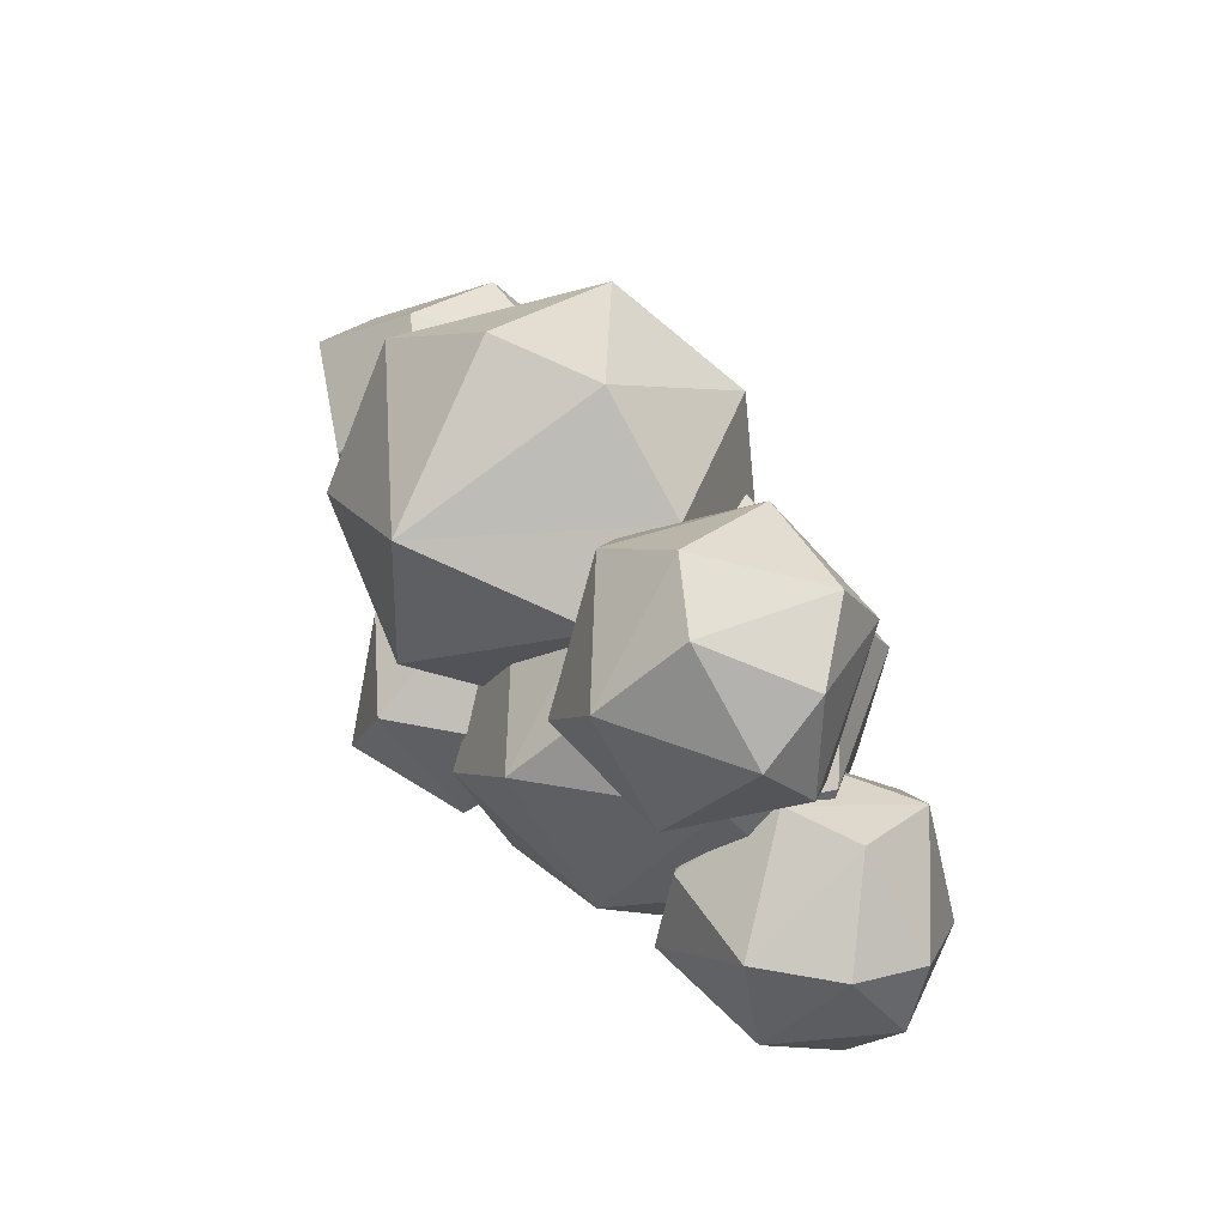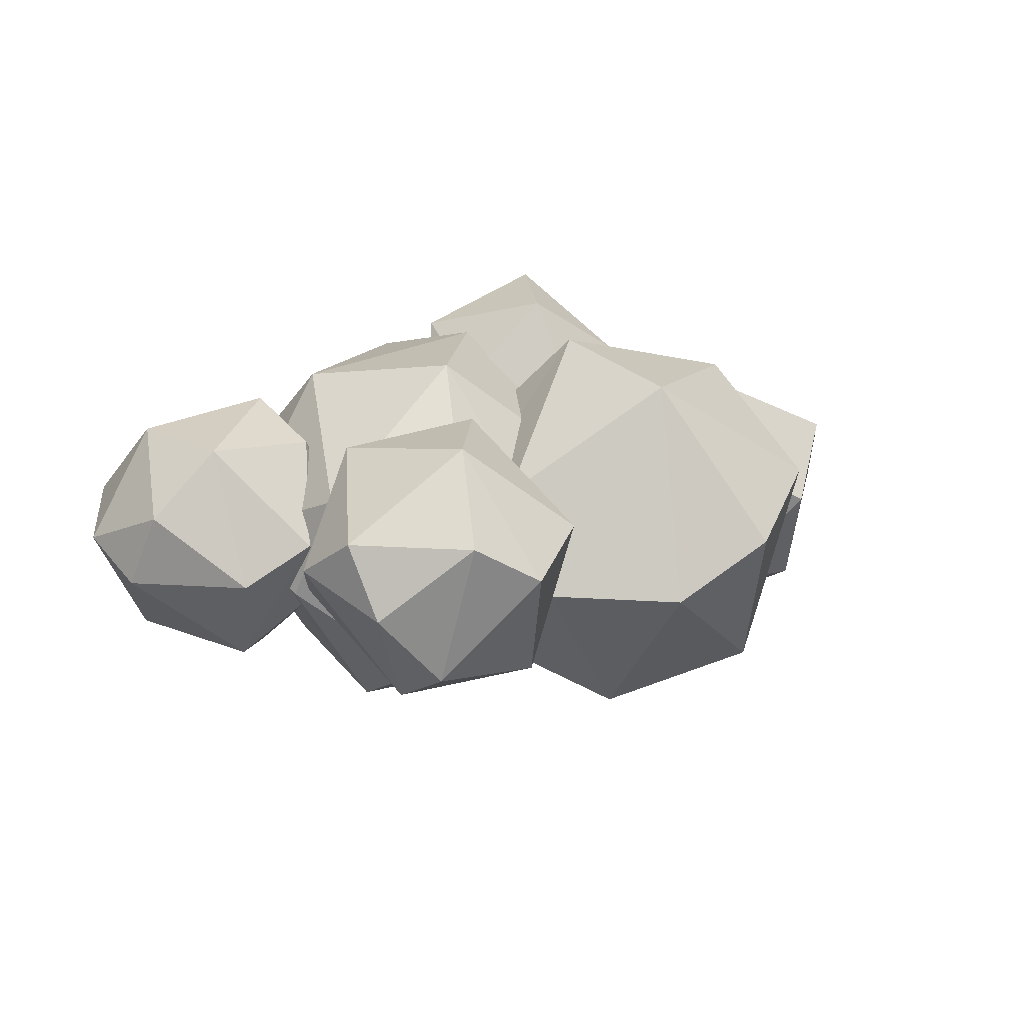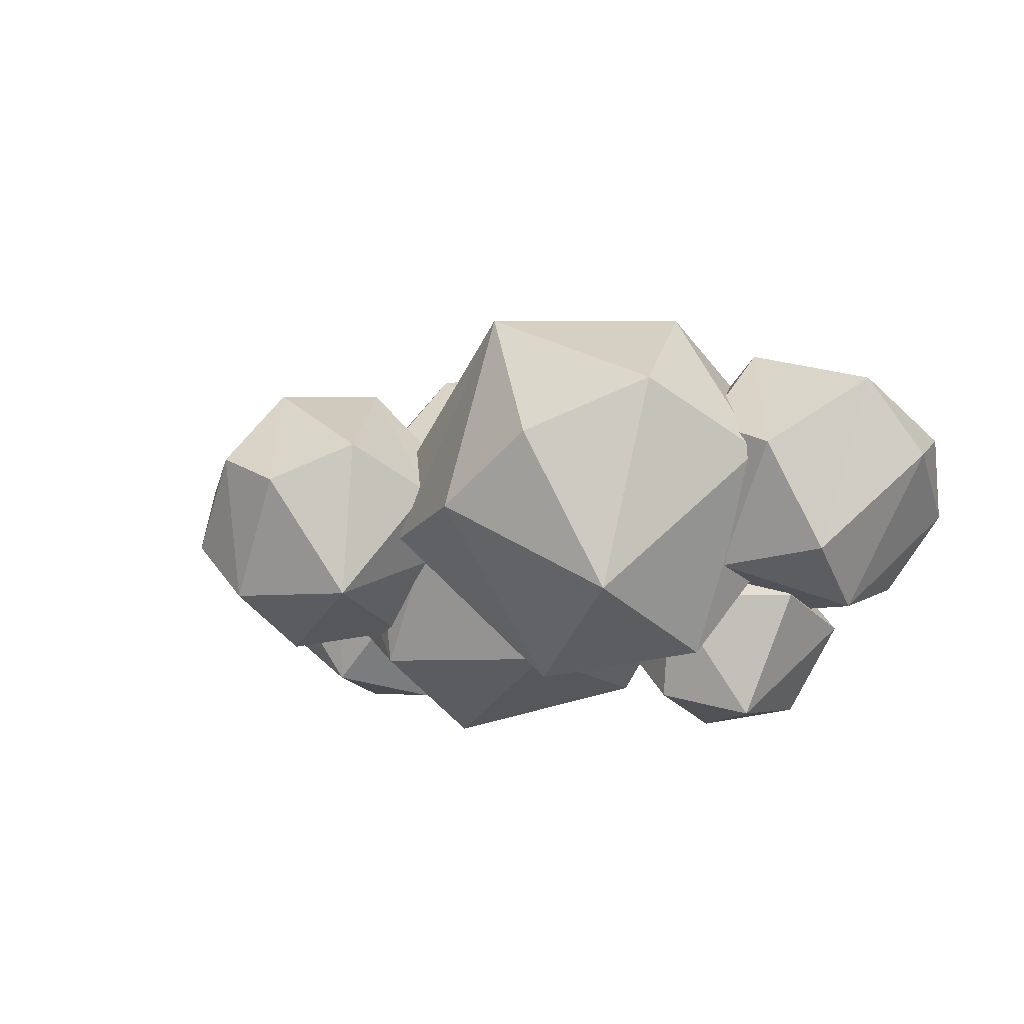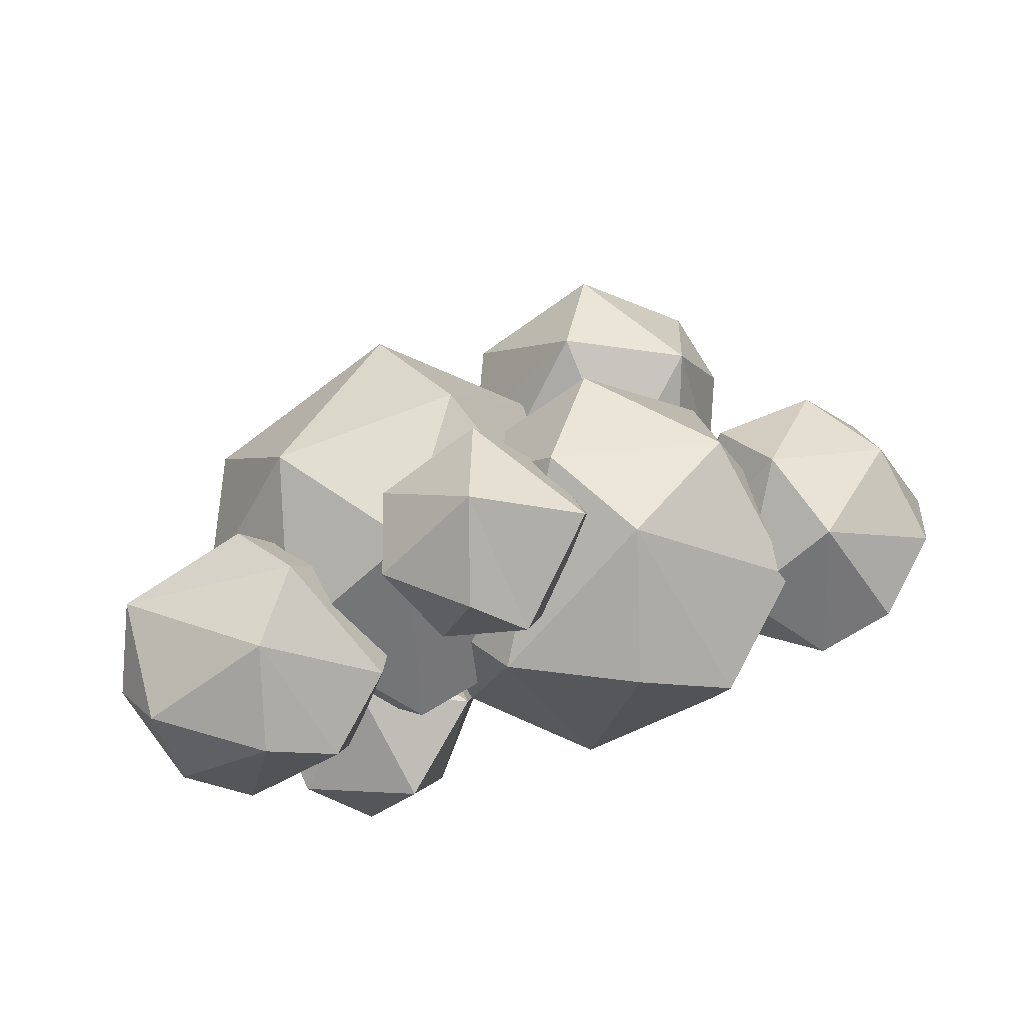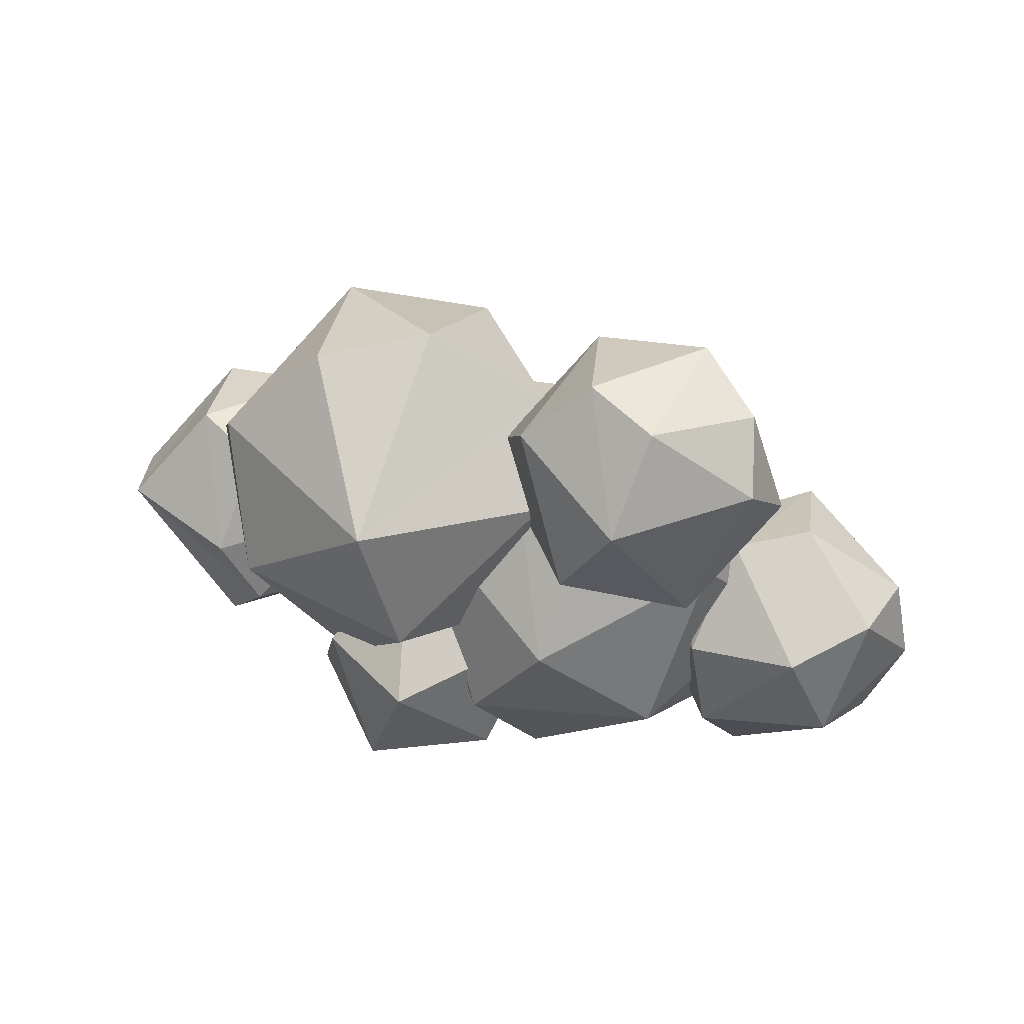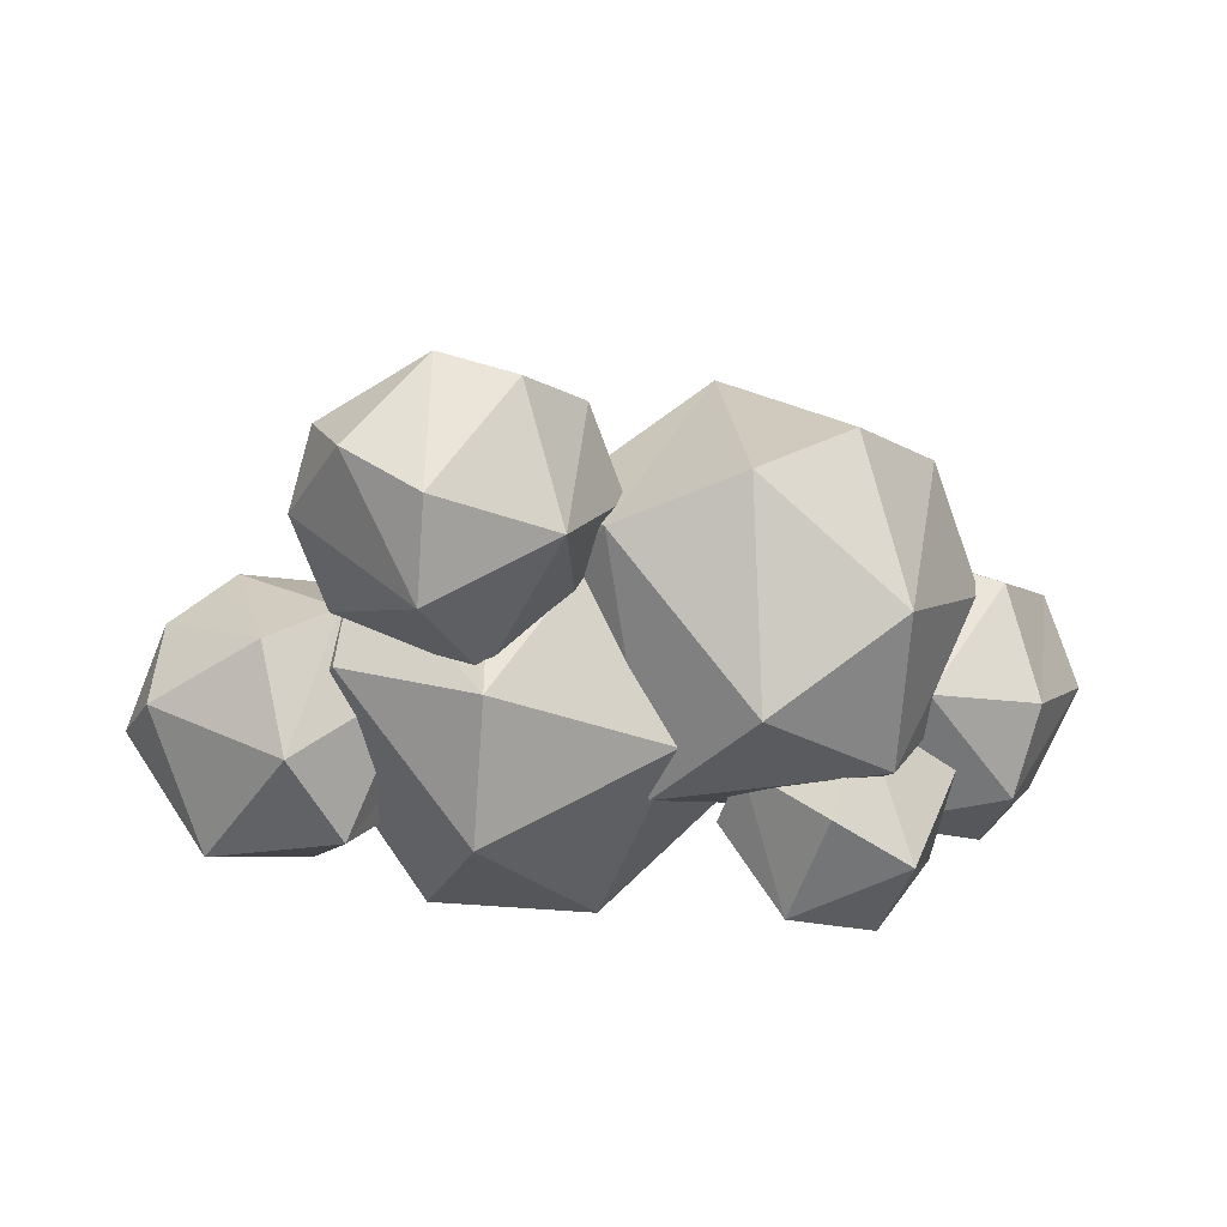
<metadata>
{"format":"obj","ext":"obj","renderer":"f3d","projection":"perspective","resolution":1024,"background":"white","views":[{"elev":68.0,"azim":56.1,"up":"+Y"},{"elev":11.5,"azim":158.8,"up":"+Z"},{"elev":-17.9,"azim":-135.1,"up":"+Z"},{"elev":50.2,"azim":-13.4,"up":"+Z"},{"elev":61.5,"azim":17.8,"up":"+Y"},{"elev":40.9,"azim":172.5,"up":"+Y"}]}
</metadata>
<code>
o cloud3
v -1.26 -0.4725 -0.675
v -0.9363 -0.4879 -1.056
v -0.8105 0.1569 -0.2051
v -0.9062 0.4396 -0.6068
v -0.7186 -0.6775 -0.6068
v -0.9149 -0.2848 -0.1389
v -0.3439 -0.3068 -0.4007
v -0.2627 -0.09073 -0.675
v -1.358 0.02408 -0.6088
v -0.5048 -0.309 -1.095
v -1.044 0.02408 -1.173
v -0.3647 0.2346 -0.675
v -0.6885 0.25 -1.056
v -0.6504 0.1569 0.8719
v -0.5117 0.07114 0.3053
v -0.2979 0.4396 0.6568
v -0.3066 -0.2848 1.261
v 0.2644 -0.3068 0.9992
v -0.1103 -0.6775 0.6568
v -0.3826 -0.6232 0.8546
v -0.7456 -0.2848 0.7931
v -0.4787 -0.3948 0.3437
v 0.3456 -0.09073 0.7249
v 0.1035 -0.309 0.3053
v -0.1268 0.006099 0.2003
v -0.1701 0.238 1.147
v 0.2436 0.2346 0.7249
v 1.178 1.03 0.5414
v 0.7318 0.8122 -0.559
v 1.36 0.9183 -0.1993
v 0.7788 1.639 0.607
v 0.193 1.639 0.185
v 0.3743 1.527 -0.5557
v 1.361 1.639 0.1803
v 0.8372 1.963 0.1803
v 0.7154 0.5945 0.1803
v 1.065 0.6197 -0.007136
v 0.1915 0.9183 0.1803
v 0.2911 0.7754 -0.1766
v 1.495 1.316 -0.007136
v 0.5553 1.165 0.6729
v 0.05783 1.242 -0.007136
v 0.9983 1.316 -0.6904
v 1.261 1.782 -0.1766
v 0.488 1.938 -0.007136
v 0.9382 1.761 -0.5054
v 1.014 -0.2424 -0.1945
v 1.66 0.8024 -0.1945
v 1.555 -0.3485 0.5447
v 2.182 -0.2424 0.185
v 1.887 -0.541 -0.007136
v 1.114 -0.3853 0.1623
v 1.538 -0.5662 -0.1945
v 2.318 0.155 -0.007136
v 2.004 0.1181 0.5497
v 1.377 0.08124 0.6761
v 1.378 0.004491 -0.6872
v 0.8807 0.08124 -0.007136
v 2.001 -0.1303 -0.5557
v 1.236 0.4786 0.4882
v 1.016 0.4786 -0.1993
v 1.602 0.4786 -0.6212
v 2.184 0.4786 -0.1945
v 1.761 0.6004 0.4912
v 2.084 0.6215 0.1623
v 1.311 0.7772 -0.007136
v -1.551 -0.5547 -0.5054
v -1.387 0.2881 0.607
v -1.752 0.2881 -0.5025
v -0.8043 0.2881 0.1803
v -1.328 0.6119 0.1803
v -1.45 -0.7567 0.1803
v -1.392 -0.4329 0.607
v -0.8058 -0.4329 0.185
v -1.101 -0.7315 -0.007136
v -1.974 -0.4329 0.1803
v -1.874 -0.5758 -0.1766
v -0.6707 -0.03555 -0.007136
v -1.167 -0.03555 0.6761
v -2.002 0.1731 0.3514
v -2.108 -0.1093 -0.007136
v -0.9871 -0.3209 -0.5557
v -1.611 -0.1093 -0.6904
v -0.9039 0.431 -0.1766
v -1.677 0.5867 -0.007136
v -1.227 0.4098 -0.5054
v -1.373 0.0534 -0.2794
v -1.37 1.101 0.272
v -1.05 1.101 -0.7269
v 0.3268 1.101 0.2652
v -0.4345 1.571 -0.2794
v -0.5876 -0.1008 0.7947
v 0.3245 0.0534 0.272
v -0.1041 -0.3805 -0.007136
v -1.228 -0.1542 0.2391
v -0.6114 -0.4171 -0.2794
v 0.5209 0.6308 -0.007136
v -0.2004 0.6308 0.9857
v -1.111 0.5772 0.8019
v -0.9898 0.3397 -0.8994
v -1.567 0.5236 -0.007136
v 0.06115 0.2162 -0.8041
v -0.3762 0.8147 -1.003
v -0.4583 1.255 0.7947
v 0.182 1.309 -0.2534
v -0.9419 1.535 -0.007136
v -0.3333 -0.371 -0.2794
v 0.2812 -0.548 -0.7311
v 0.52 0.6766 0.8852
v -0.3311 0.6766 0.272
v -0.06769 0.5138 -0.8041
v 0.6049 1.147 0.2652
v 0.428 -0.8415 0.2652
v 0.5128 -0.371 0.8852
v 1.364 -0.371 0.272
v 0.9353 -0.8049 -0.007136
v -0.1886 -0.5786 0.2391
v 1.044 -0.371 -0.7269
v 1.56 0.2064 -0.007136
v 1.104 0.1528 0.8019
v 0.1938 0.09918 0.9857
v -0.5275 0.09918 -0.007136
v 0.839 0.2064 -0.9999
v 1.366 0.6766 -0.2794
v 1.221 0.8842 0.2391
v 0.09752 1.11 -0.007136
v 0.7517 0.8535 -0.7311
f 5 1 2
f 2 1 11
f 3 12 4
f 9 3 4
f 11 9 4
f 12 13 4
f 13 11 4
f 8 10 12
f 10 13 12
f 6 3 9
f 7 12 3
f 7 8 12
f 10 11 13
f 10 2 11
f 11 1 9
f 9 1 6
f 6 7 3
f 7 10 8
f 5 2 10
f 5 6 1
f 7 5 10
f 5 7 6
f 22 15 25
f 14 26 16
f 15 14 16
f 25 15 16
f 27 25 16
f 26 27 16
f 23 24 27
f 24 25 27
f 21 14 15
f 17 26 14
f 18 27 26
f 18 23 27
f 24 22 25
f 15 22 21
f 21 17 14
f 17 18 26
f 18 24 23
f 19 22 24
f 19 20 22
f 20 21 22
f 20 17 21
f 18 19 24
f 20 19 17
f 19 18 17
f 28 37 30
f 36 39 29
f 36 29 37
f 28 30 40
f 29 39 33
f 30 29 43
f 29 33 43
f 30 43 40
f 31 34 35
f 32 31 45
f 33 32 45
f 44 46 35
f 46 45 35
f 46 33 45
f 45 31 35
f 35 34 44
f 40 44 34
f 40 43 44
f 43 46 44
f 43 33 46
f 42 32 33
f 41 31 32
f 28 34 31
f 28 40 34
f 33 39 42
f 39 38 42
f 42 41 32
f 42 38 41
f 41 28 31
f 37 29 30
f 39 36 38
f 36 41 38
f 36 28 41
f 36 37 28
f 53 51 49
f 53 49 52
f 47 52 58
f 50 54 55
f 65 63 48
f 63 62 48
f 48 62 66
f 62 61 66
f 61 60 66
f 66 64 48
f 66 60 64
f 64 65 48
f 54 59 63
f 59 62 63
f 57 61 62
f 58 60 61
f 56 64 60
f 55 65 64
f 55 54 65
f 54 63 65
f 59 57 62
f 57 58 61
f 57 47 58
f 58 56 60
f 58 52 56
f 52 49 56
f 56 55 64
f 56 49 55
f 49 50 55
f 50 59 54
f 51 53 59
f 53 57 59
f 53 47 57
f 53 52 47
f 50 51 59
f 51 50 49
f 72 77 67
f 72 67 75
f 67 77 83
f 74 78 79
f 73 79 80
f 68 70 71
f 80 68 85
f 69 80 85
f 84 86 71
f 86 85 71
f 86 69 85
f 85 68 71
f 71 70 84
f 78 84 70
f 78 82 84
f 82 86 84
f 83 69 86
f 81 80 69
f 80 79 68
f 79 70 68
f 79 78 70
f 82 83 86
f 82 67 83
f 83 81 69
f 83 77 81
f 77 76 81
f 81 76 80
f 76 73 80
f 73 74 79
f 74 82 78
f 75 67 82
f 77 72 76
f 72 73 76
f 74 75 82
f 72 75 73
f 75 74 73
f 96 94 92
f 96 92 95
f 87 95 101
f 93 97 98
f 92 98 99
f 88 104 106
f 89 88 106
f 103 89 91
f 105 103 91
f 91 89 106
f 106 104 91
f 104 105 91
f 104 90 105
f 97 105 90
f 97 102 105
f 102 103 105
f 103 100 89
f 101 88 89
f 99 104 88
f 99 98 104
f 98 90 104
f 98 97 90
f 102 100 103
f 100 101 89
f 100 87 101
f 101 99 88
f 101 95 99
f 95 92 99
f 92 93 98
f 93 102 97
f 94 96 102
f 96 100 102
f 96 87 100
f 96 95 87
f 93 94 102
f 94 93 92
f 113 117 108
f 113 108 116
f 107 117 122
f 108 107 111
f 115 119 120
f 108 111 123
f 118 123 119
f 109 125 112
f 110 109 126
f 111 110 126
f 125 127 112
f 125 124 127
f 127 126 112
f 127 111 126
f 126 109 112
f 119 123 124
f 123 127 124
f 123 111 127
f 122 110 111
f 121 109 110
f 120 125 109
f 120 119 125
f 119 124 125
f 118 108 123
f 111 107 122
f 122 121 110
f 122 117 121
f 117 114 121
f 121 120 109
f 121 114 120
f 114 115 120
f 115 118 119
f 116 108 118
f 108 117 107
f 113 114 117
f 115 116 118
f 113 116 114
f 116 115 114

</code>
